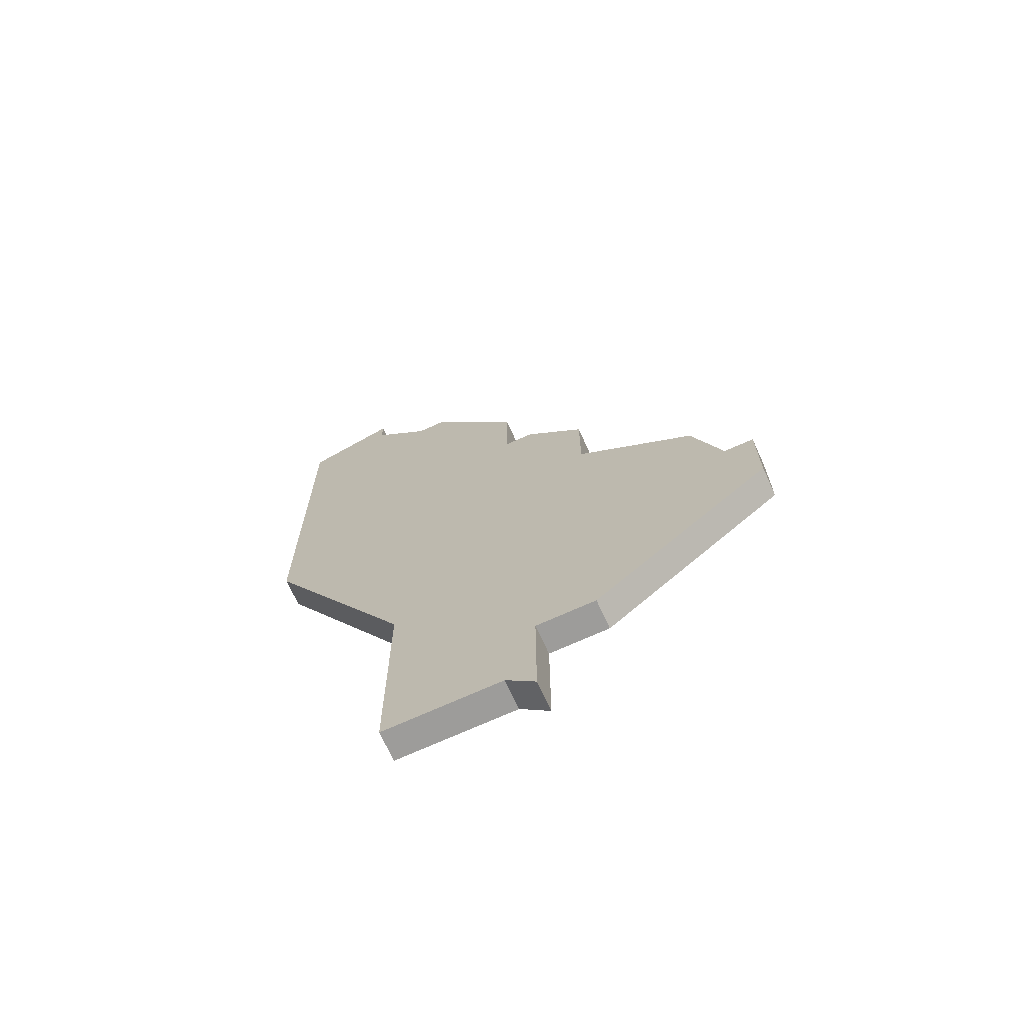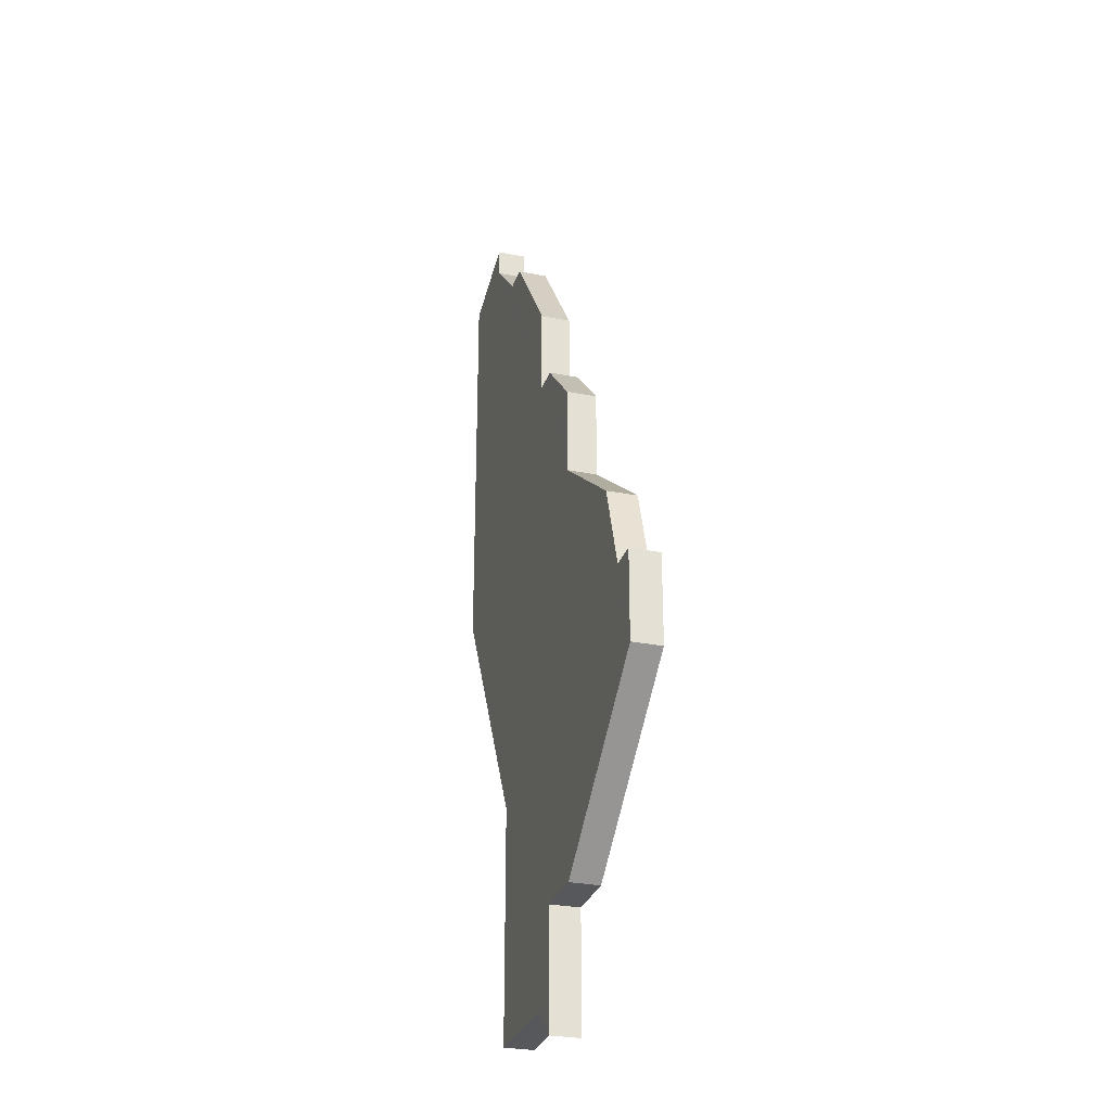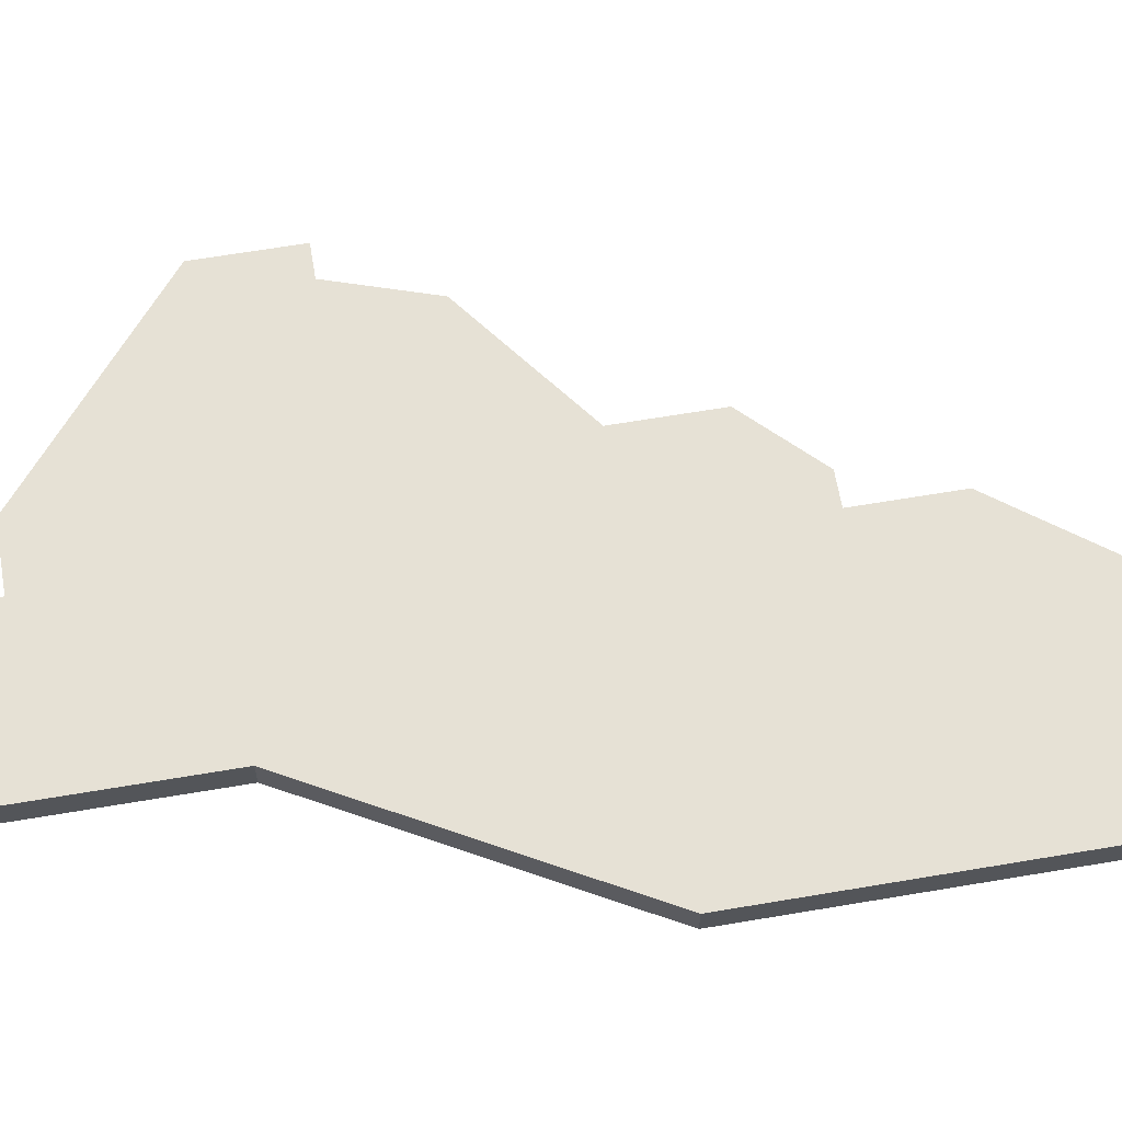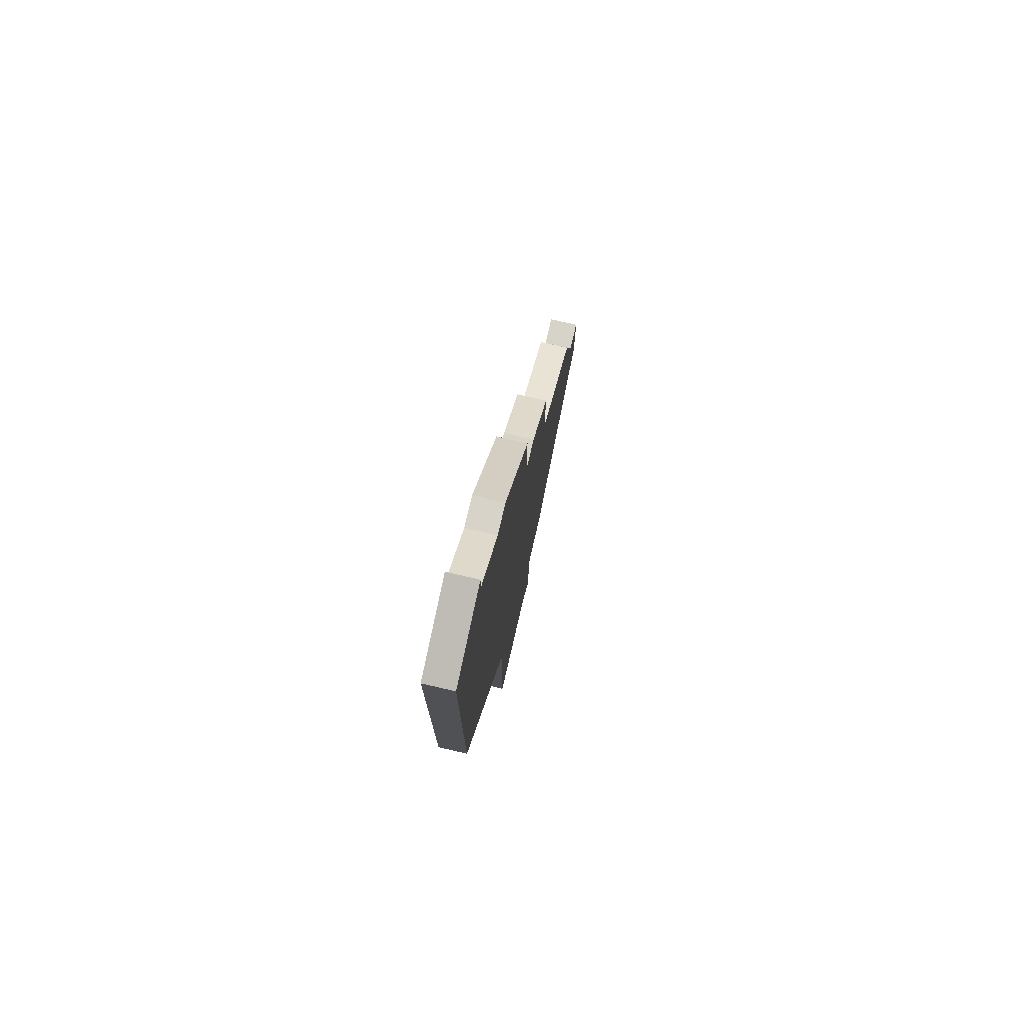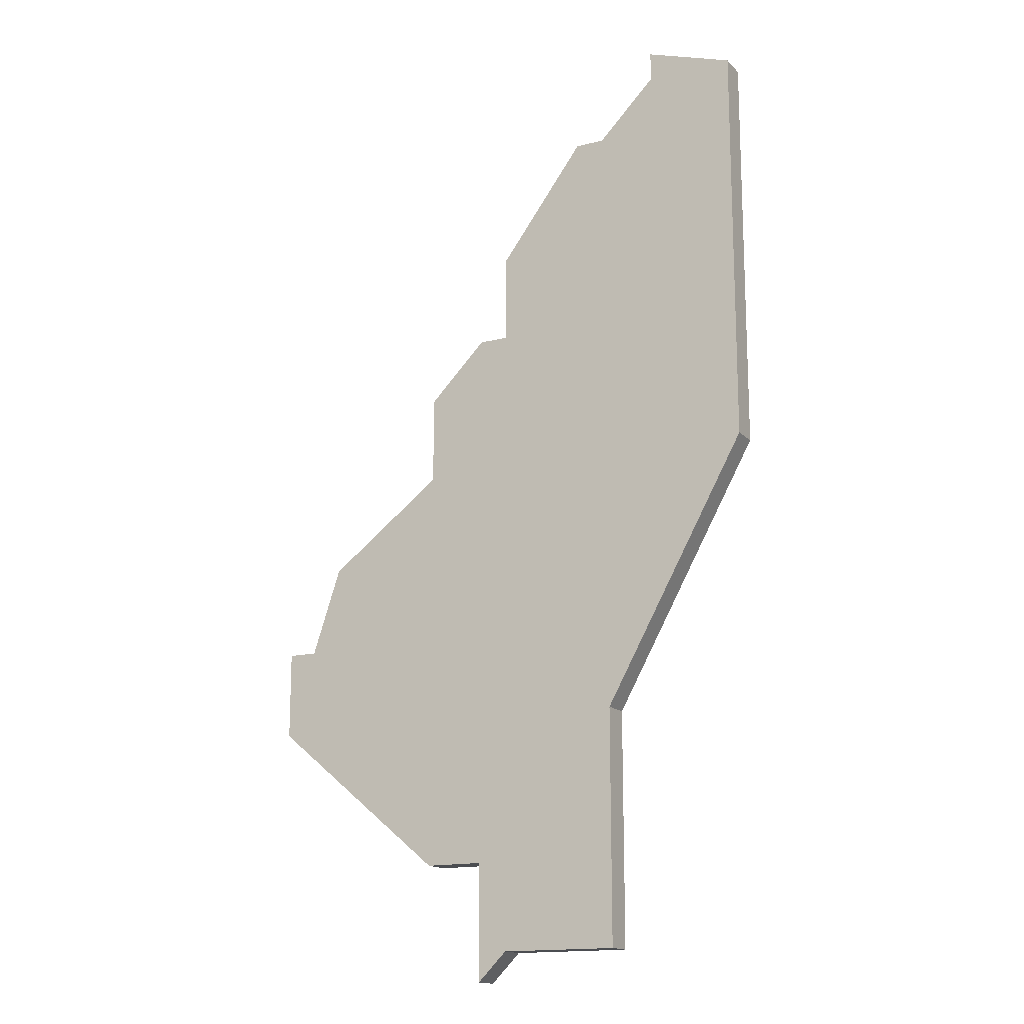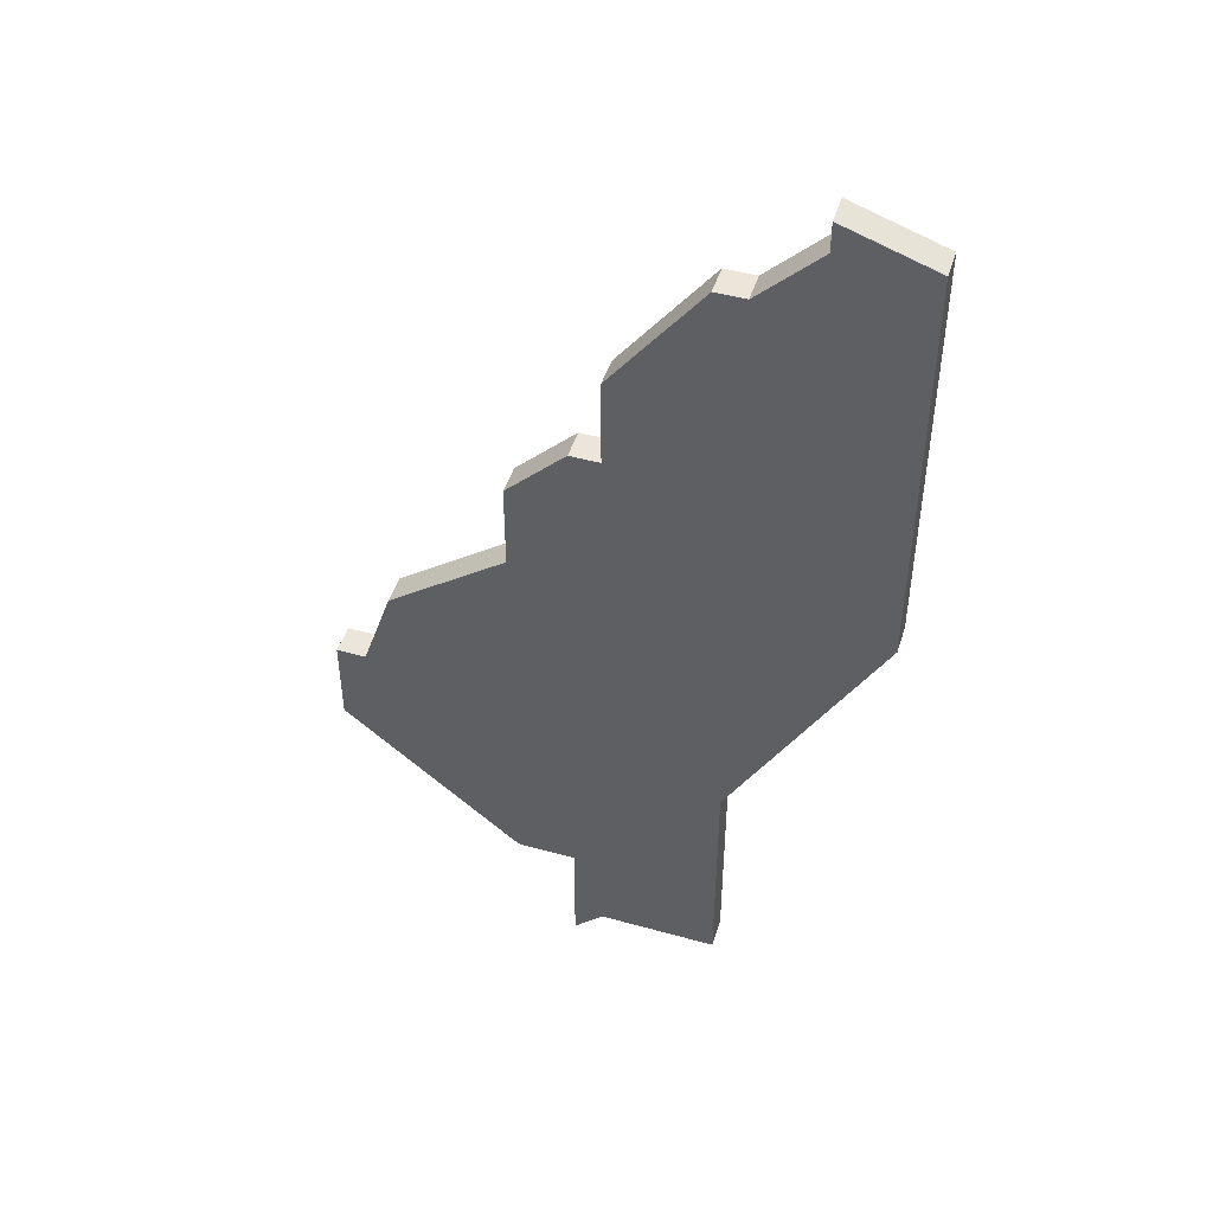
<metadata>
{"format":"obj","ext":"obj","renderer":"f3d","projection":"perspective","resolution":1024,"background":"white","views":[{"elev":-70.2,"azim":-155.5,"up":"+Y"},{"elev":-28.5,"azim":-106.6,"up":"+Y"},{"elev":64.5,"azim":80.3,"up":"+Z"},{"elev":76.2,"azim":103.0,"up":"+Y"},{"elev":-15.7,"azim":27.9,"up":"+Y"},{"elev":47.4,"azim":17.5,"up":"+Y"}]}
</metadata>
<code>
v 1656 -439 0
v 1653 -443 0
v 1653 -446 0
v 1652 -446 0
v 1650 -448 0
v 1650 -451 0
v 1646 -454 0
v 1645 -457 0
v 1644 -457 0
v 1644 -460 0
v 1650 -465 0
v 1652 -465 0
v 1652 -469 0
v 1653 -468 0
v 1657 -468 0
v 1657 -466 0
v 1657 -460 0
v 1662 -451 0
v 1662 -437 0
v 1659 -436 0
v 1659 -437 0
v 1657 -439 0
v 1656 -439 1
v 1653 -443 1
v 1653 -446 1
v 1652 -446 1
v 1650 -448 1
v 1650 -451 1
v 1646 -454 1
v 1645 -457 1
v 1644 -457 1
v 1644 -460 1
v 1650 -465 1
v 1652 -465 1
v 1652 -469 1
v 1653 -468 1
v 1657 -468 1
v 1657 -466 1
v 1657 -460 1
v 1662 -451 1
v 1662 -437 1
v 1659 -436 1
v 1659 -437 1
v 1657 -439 1
f 2 1 22
f 5 4 3
f 8 7 6
f 10 9 8
f 12 11 10
f 14 13 12
f 16 15 14
f 19 18 17
f 21 20 19
f 3 2 22
f 6 5 3
f 10 8 6
f 16 14 12
f 21 19 17
f 3 22 21
f 12 10 6
f 17 16 12
f 3 21 17
f 12 6 3
f 3 17 12
f 44 23 24
f 25 26 27
f 28 29 30
f 30 31 32
f 32 33 34
f 34 35 36
f 36 37 38
f 39 40 41
f 41 42 43
f 44 24 25
f 25 27 28
f 28 30 32
f 34 36 38
f 39 41 43
f 43 44 25
f 28 32 34
f 34 38 39
f 39 43 25
f 25 28 34
f 34 39 25
f 24 23 2
f 2 23 1
f 25 24 3
f 3 24 2
f 26 25 4
f 4 25 3
f 27 26 5
f 5 26 4
f 28 27 6
f 6 27 5
f 29 28 7
f 7 28 6
f 30 29 8
f 8 29 7
f 31 30 9
f 9 30 8
f 32 31 10
f 10 31 9
f 33 32 11
f 11 32 10
f 34 33 12
f 12 33 11
f 35 34 13
f 13 34 12
f 36 35 14
f 14 35 13
f 37 36 15
f 15 36 14
f 38 37 16
f 16 37 15
f 39 38 17
f 17 38 16
f 40 39 18
f 18 39 17
f 41 40 19
f 19 40 18
f 42 41 20
f 20 41 19
f 43 42 21
f 21 42 20
f 23 44 1
f 1 44 22
f 44 43 22
f 22 43 21

</code>
